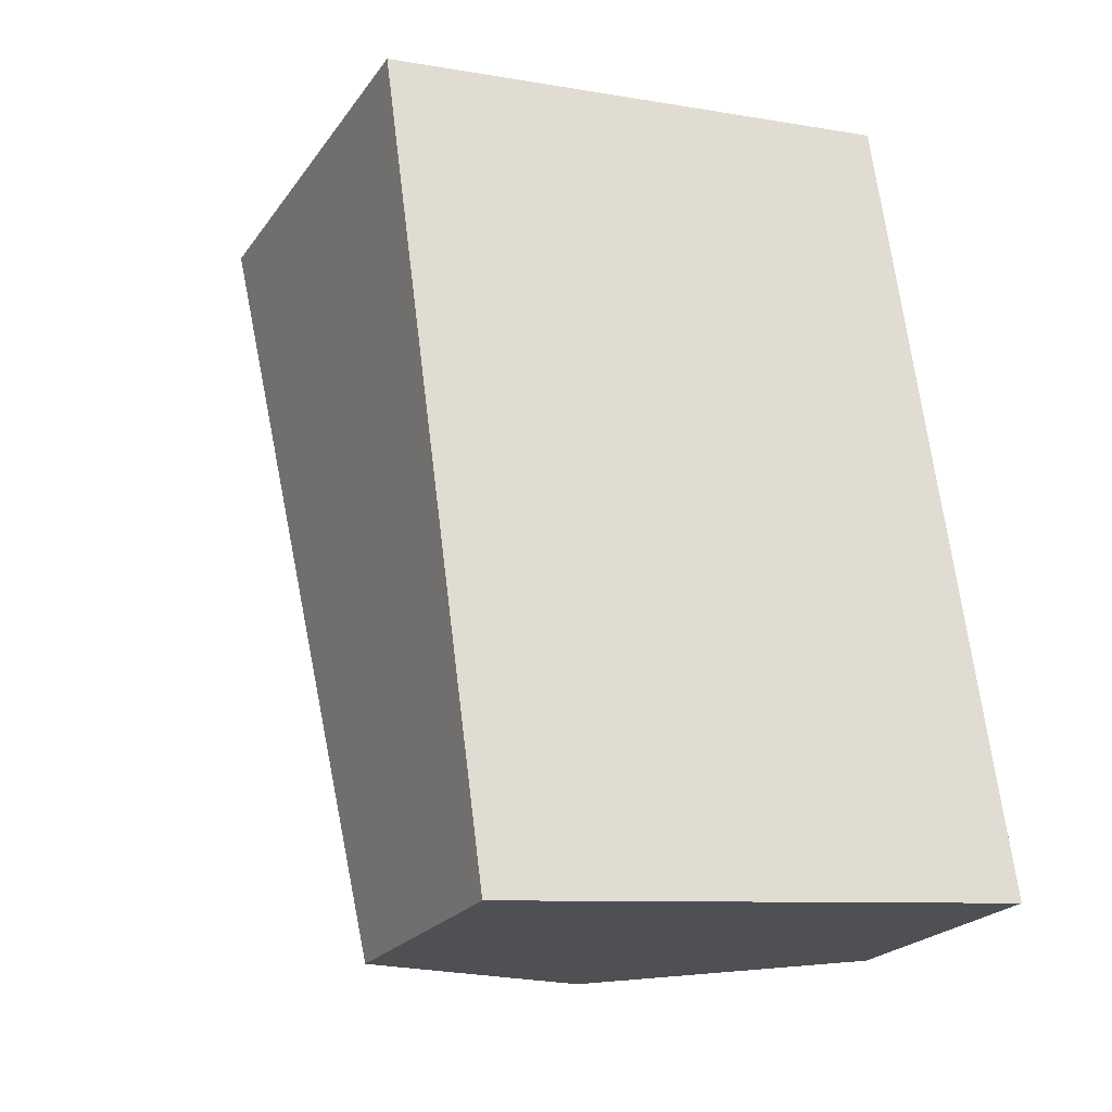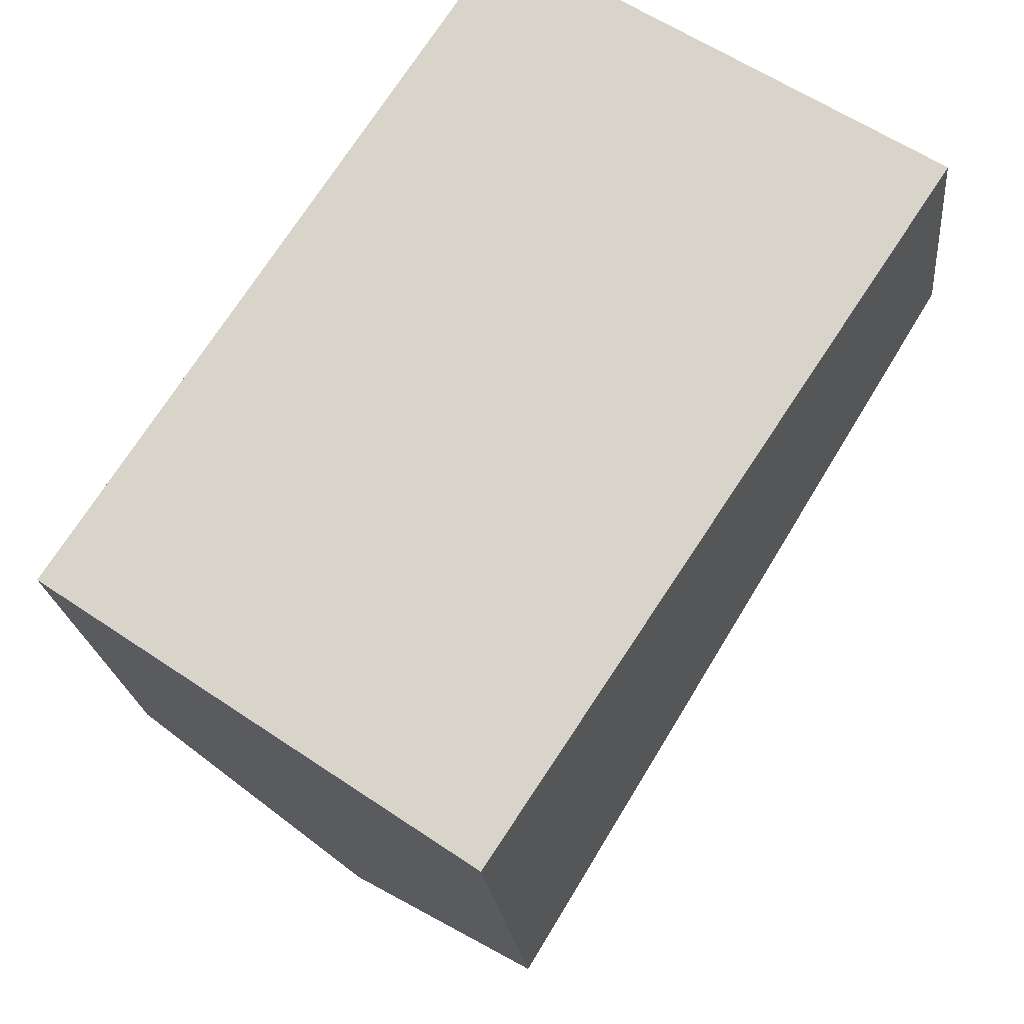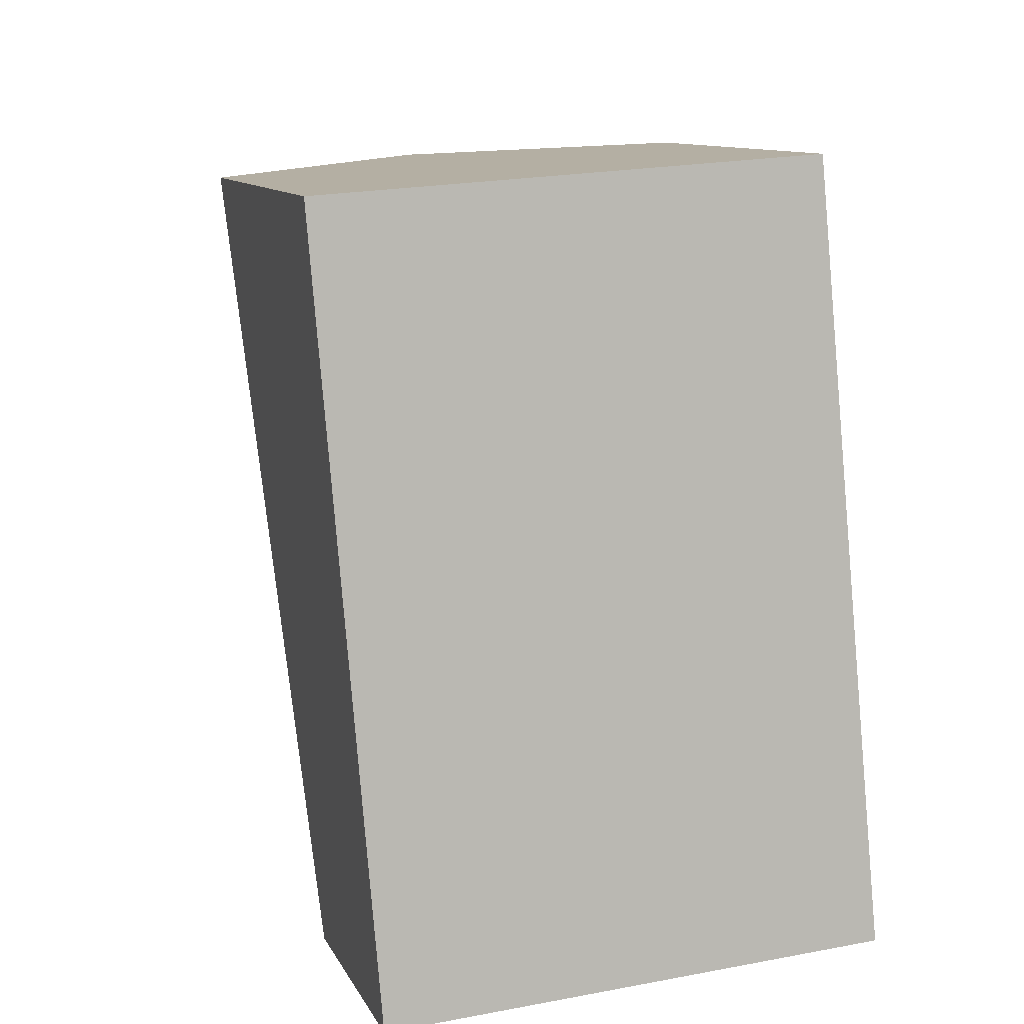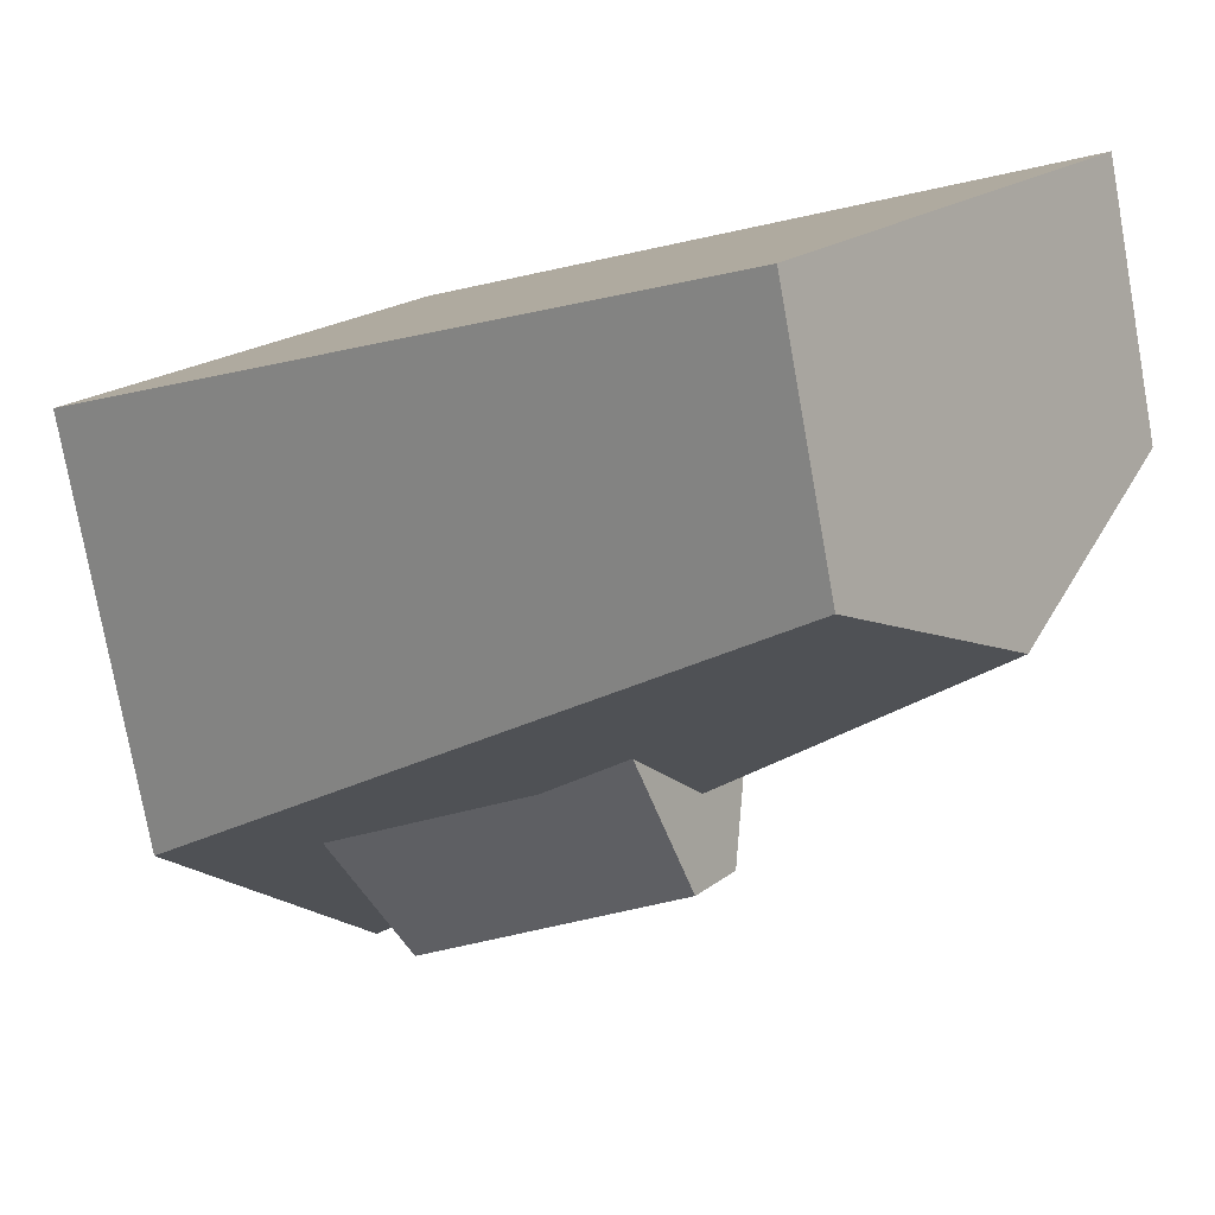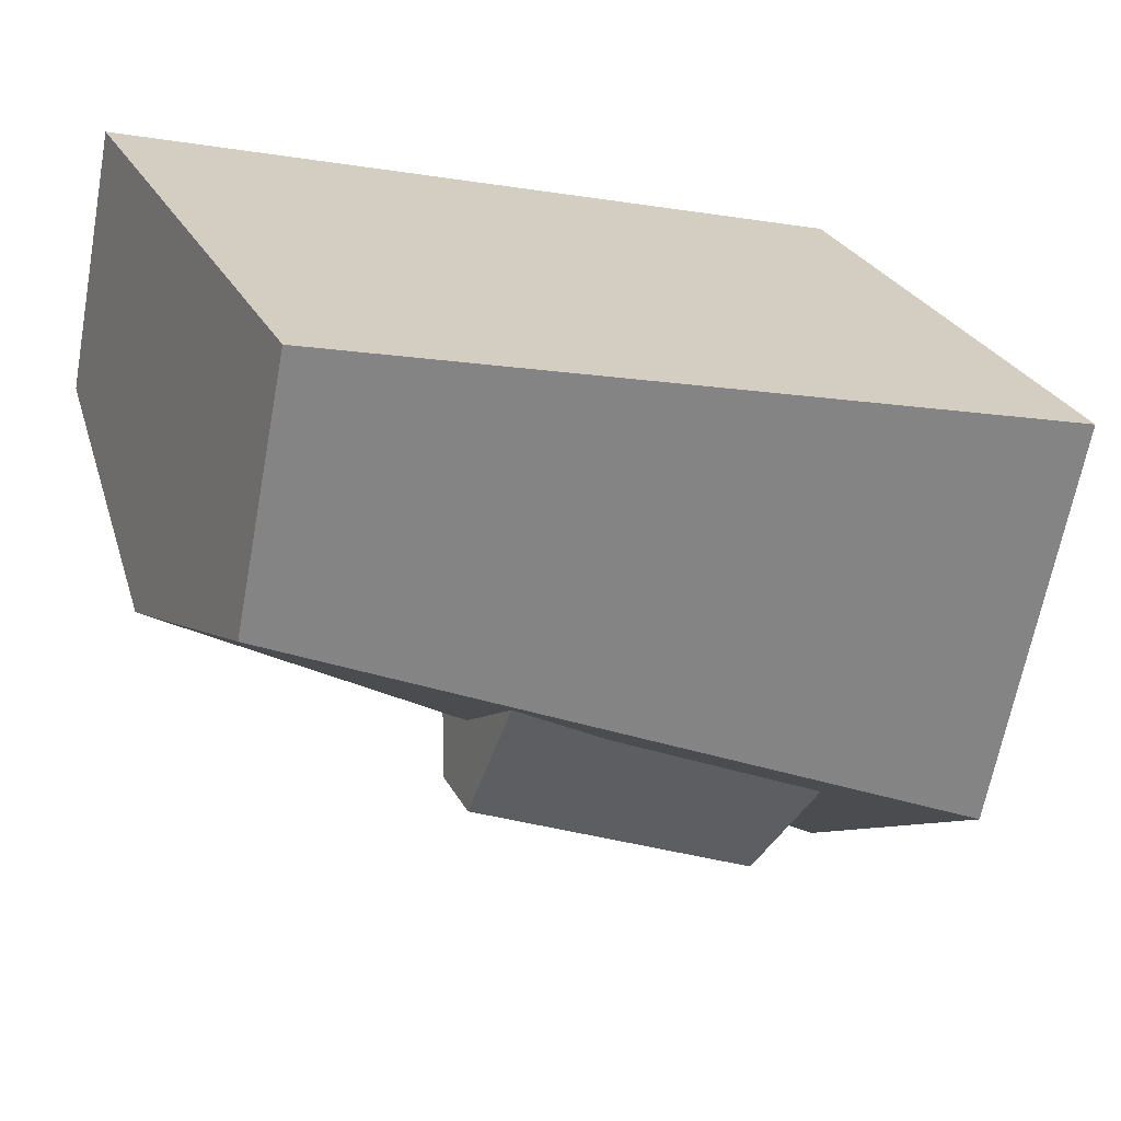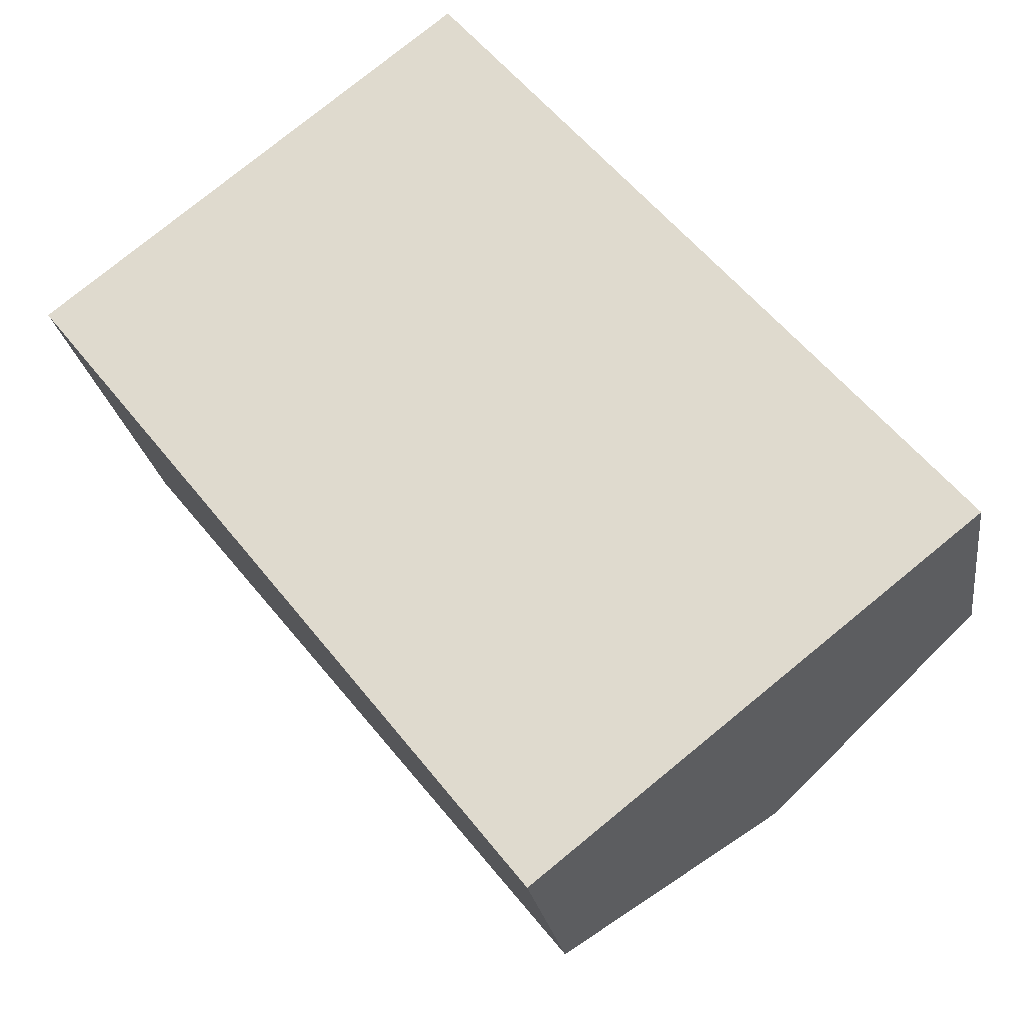
<metadata>
{"format":"obj","ext":"obj","renderer":"f3d","projection":"perspective","resolution":1024,"background":"white","views":[{"elev":-8.2,"azim":-26.6,"up":"+Y"},{"elev":56.9,"azim":-145.1,"up":"+Z"},{"elev":23.3,"azim":-18.8,"up":"+Y"},{"elev":18.9,"azim":-53.7,"up":"+Z"},{"elev":30.4,"azim":66.1,"up":"+Z"},{"elev":75.5,"azim":-39.4,"up":"+Z"}]}
</metadata>
<code>
o Cube.000
v -0.04526 1.164 -0.08382
v -0.04606 1.055 -0.05163
v -0.009235 1.055 -0.05099
v -0.008434 1.164 -0.08318
v -0.04426 1.151 -0.1426
v -0.00701 1.146 -0.1667
v -0.008365 1.044 -0.102
v -0.04545 1.047 -0.08753
v -0.02421 1.092 -0.1141
v -0.04467 1.136 -0.1209
v -0.01767 1.13 -0.1613
v -0.01218 1.087 -0.1428
v -0.007844 1.136 -0.1203
v -0.007143 1.129 -0.1611
v -0.008053 1.092 -0.1138
v -0.007557 1.087 -0.1427
v 0.02839 1.164 -0.08253
v 0.02759 1.055 -0.05034
v 0.0294 1.151 -0.1413
v 0.0282 1.047 -0.08624
v 0.008108 1.092 -0.1135
v -0.00294 1.087 -0.1426
v 0.003379 1.129 -0.1609
v 0.02898 1.136 -0.1196
f 1 2 3 4
f 5 6 7 8
f 2 1 5 8
f 1 4 6 5
f 3 2 8 7
f 9 10 11 12
f 10 13 14 11
f 9 15 13 10
f 12 16 15 9
f 11 14 16 12
f 17 4 3 18
f 19 20 7 6
f 18 20 19 17
f 17 19 6 4
f 3 7 20 18
f 21 22 23 24
f 24 23 14 13
f 21 24 13 15
f 22 21 15 16
f 23 22 16 14

</code>
